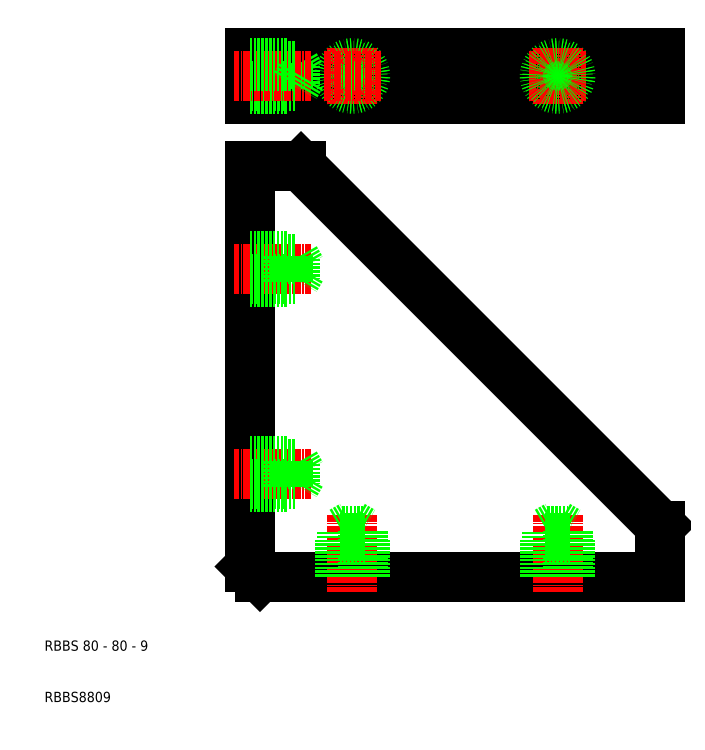
<metadata>
{"format":"dxf","ext":"dxf","renderer":"ezdxf+matplotlib","layout":"modelspace","background":"white","min_lineweight":24,"dpi":150}
</metadata>
<code>
0
SECTION
2
ENTITIES
0
LINE
8
0
10
60
20
114.4
30
0
11
130
21
44.41
31
0
0
LINE
8
0
10
52
20
34.41
30
0
11
130
21
34.41
31
0
0
LINE
8
0
10
50
20
114.4
30
0
11
50
21
36.41
31
0
0
LINE
8
CENTER
10
70
20
46.41
30
0
11
70
21
31.41
31
0
0
TEXT
8
0
10
10
20
20
30
0
40
2
1
RBBS 80 - 80 - 9
0
TEXT
8
0
10
10
20
10
30
0
40
2
1
RBBS8809
0
LINE
8
0
10
50
20
36.41
30
0
11
52
21
34.41
31
0
0
LINE
8
CENTER
10
62
20
54.41
30
0
11
47
21
54.41
31
0
0
LINE
8
CENTER
10
62
20
94.41
30
0
11
47
21
94.41
31
0
0
LINE
8
0
10
50
20
114.4
30
0
11
60
21
114.4
31
0
0
LINE
8
0
10
130
20
34.41
30
0
11
130
21
44.41
31
0
0
LINE
8
CENTER
10
110
20
46.41
30
0
11
110
21
31.41
31
0
0
LINE
8
0
10
50
20
136.5
30
0
11
130
21
136.5
31
0
0
LINE
8
0
10
130
20
127.5
30
0
11
50
21
127.5
31
0
0
LINE
8
0
10
50
20
136.5
30
0
11
50
21
127.5
31
0
0
LINE
8
0
10
60
20
136.5
30
0
11
60
21
127.5
31
0
0
CIRCLE
8
0
10
70
20
132
30
0
40
2.5
0
LINE
8
0
10
57.5
20
134.5
30
0
11
57.5
21
129.5
31
0
0
LINE
8
0
10
58.85
20
134
30
0
11
60
21
132
31
0
0
LINE
8
0
10
58.85
20
134
30
0
11
58.85
21
130
31
0
0
LINE
8
CENTER
10
70
20
137.5
30
0
11
70
21
126.5
31
0
0
LINE
8
0
10
50
20
129.5
30
0
11
57.5
21
129.5
31
0
0
LINE
8
0
10
58.85
20
130
30
0
11
50
21
130
31
0
0
LINE
8
CENTER
10
62
20
132
30
0
11
47
21
132
31
0
0
LINE
8
0
10
60
20
132
30
0
11
58.85
21
130
31
0
0
CIRCLE
8
0
10
70
20
132
30
0
40
2
0
LINE
8
CENTER
10
64.5
20
132
30
0
11
75.5
21
132
31
0
0
LINE
8
0
10
50
20
134.5
30
0
11
57.5
21
134.5
31
0
0
LINE
8
0
10
50
20
134
30
0
11
58.85
21
134
31
0
0
CIRCLE
8
0
10
110
20
132
30
0
40
2.5
0
LINE
8
CENTER
10
104.5
20
132
30
0
11
115.5
21
132
31
0
0
LINE
8
CENTER
10
110
20
137.5
30
0
11
110
21
126.5
31
0
0
CIRCLE
8
0
10
110
20
132
30
0
40
2
0
LINE
8
0
10
130
20
136.5
30
0
11
130
21
127.5
31
0
0
LINE
8
0
10
58.85
20
92.41
30
0
11
50
21
92.41
31
0
0
LINE
8
0
10
50
20
96.41
30
0
11
58.85
21
96.41
31
0
0
LINE
8
0
10
50
20
96.91
30
0
11
57.5
21
96.91
31
0
0
LINE
8
0
10
50
20
91.91
30
0
11
57.5
21
91.91
31
0
0
LINE
8
0
10
57.5
20
96.91
30
0
11
57.5
21
91.91
31
0
0
LINE
8
0
10
58.85
20
96.41
30
0
11
58.85
21
92.41
31
0
0
LINE
8
0
10
58.85
20
96.41
30
0
11
60
21
94.41
31
0
0
LINE
8
0
10
60
20
94.41
30
0
11
58.85
21
92.41
31
0
0
LINE
8
0
10
58.85
20
52.41
30
0
11
50
21
52.41
31
0
0
LINE
8
0
10
50
20
56.41
30
0
11
58.85
21
56.41
31
0
0
LINE
8
0
10
50
20
56.91
30
0
11
57.5
21
56.91
31
0
0
LINE
8
0
10
50
20
51.91
30
0
11
57.5
21
51.91
31
0
0
LINE
8
0
10
57.5
20
56.91
30
0
11
57.5
21
51.91
31
0
0
LINE
8
0
10
58.85
20
56.41
30
0
11
58.85
21
52.41
31
0
0
LINE
8
0
10
58.85
20
56.41
30
0
11
60
21
54.41
31
0
0
LINE
8
0
10
60
20
54.41
30
0
11
58.85
21
52.41
31
0
0
LINE
8
0
10
72
20
43.26
30
0
11
72
21
34.41
31
0
0
LINE
8
0
10
68
20
34.41
30
0
11
68
21
43.26
31
0
0
LINE
8
0
10
67.5
20
34.41
30
0
11
67.5
21
41.91
31
0
0
LINE
8
0
10
72.5
20
34.41
30
0
11
72.5
21
41.91
31
0
0
LINE
8
0
10
67.5
20
41.91
30
0
11
72.5
21
41.91
31
0
0
LINE
8
0
10
68
20
43.26
30
0
11
72
21
43.26
31
0
0
LINE
8
0
10
68
20
43.26
30
0
11
70
21
44.41
31
0
0
LINE
8
0
10
70
20
44.41
30
0
11
72
21
43.26
31
0
0
LINE
8
0
10
112
20
43.26
30
0
11
112
21
34.41
31
0
0
LINE
8
0
10
108
20
34.41
30
0
11
108
21
43.26
31
0
0
LINE
8
0
10
107.5
20
34.41
30
0
11
107.5
21
41.91
31
0
0
LINE
8
0
10
112.5
20
34.41
30
0
11
112.5
21
41.91
31
0
0
LINE
8
0
10
107.5
20
41.91
30
0
11
112.5
21
41.91
31
0
0
LINE
8
0
10
108
20
43.26
30
0
11
112
21
43.26
31
0
0
LINE
8
0
10
108
20
43.26
30
0
11
110
21
44.41
31
0
0
LINE
8
0
10
110
20
44.41
30
0
11
112
21
43.26
31
0
0
ENDSEC
0
EOF

</code>
